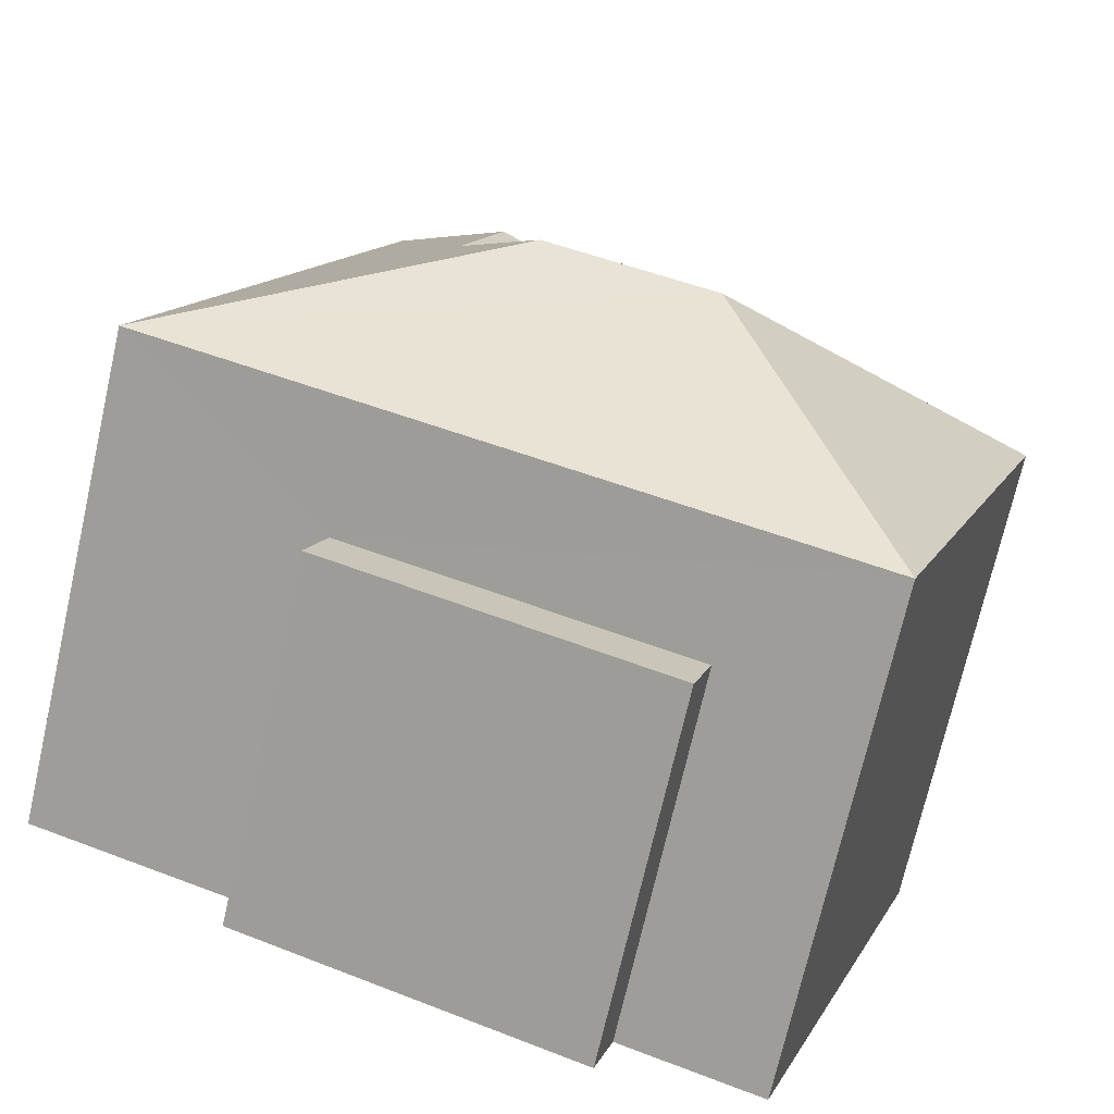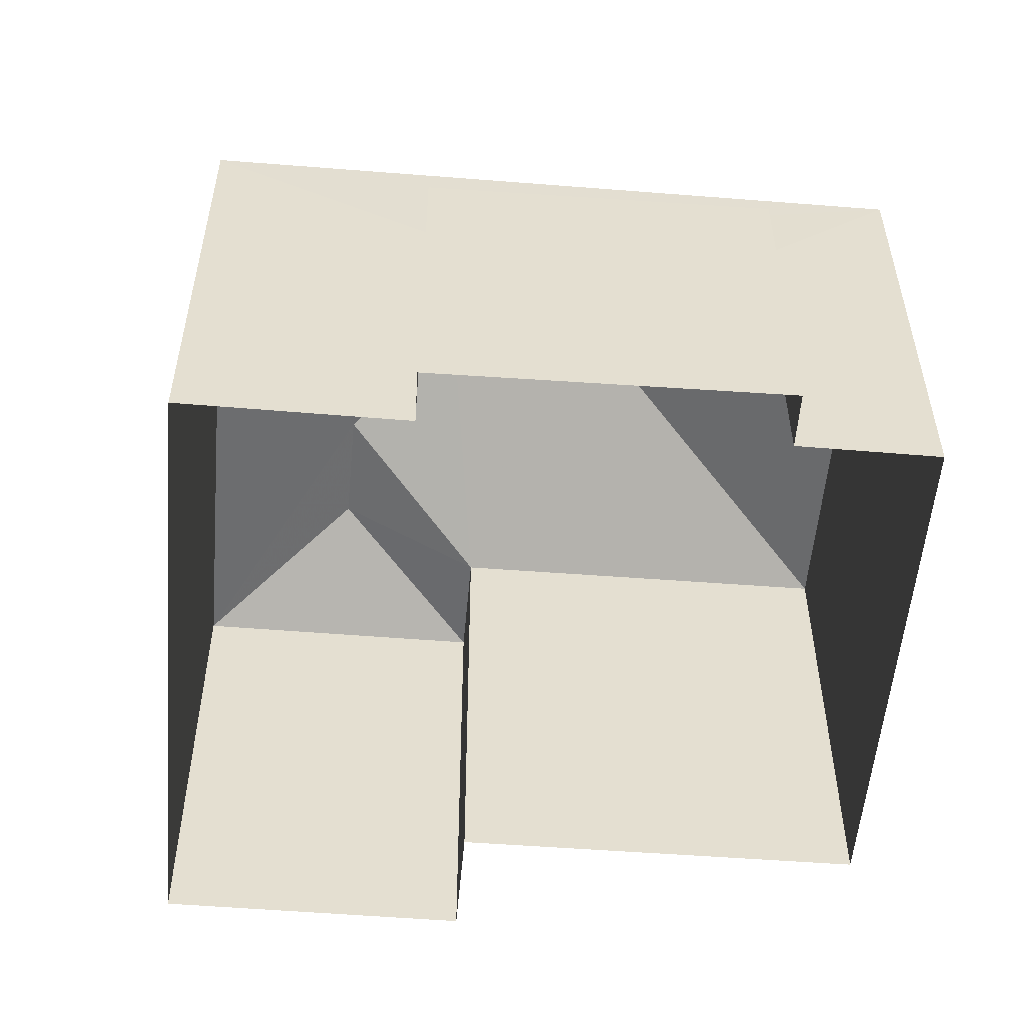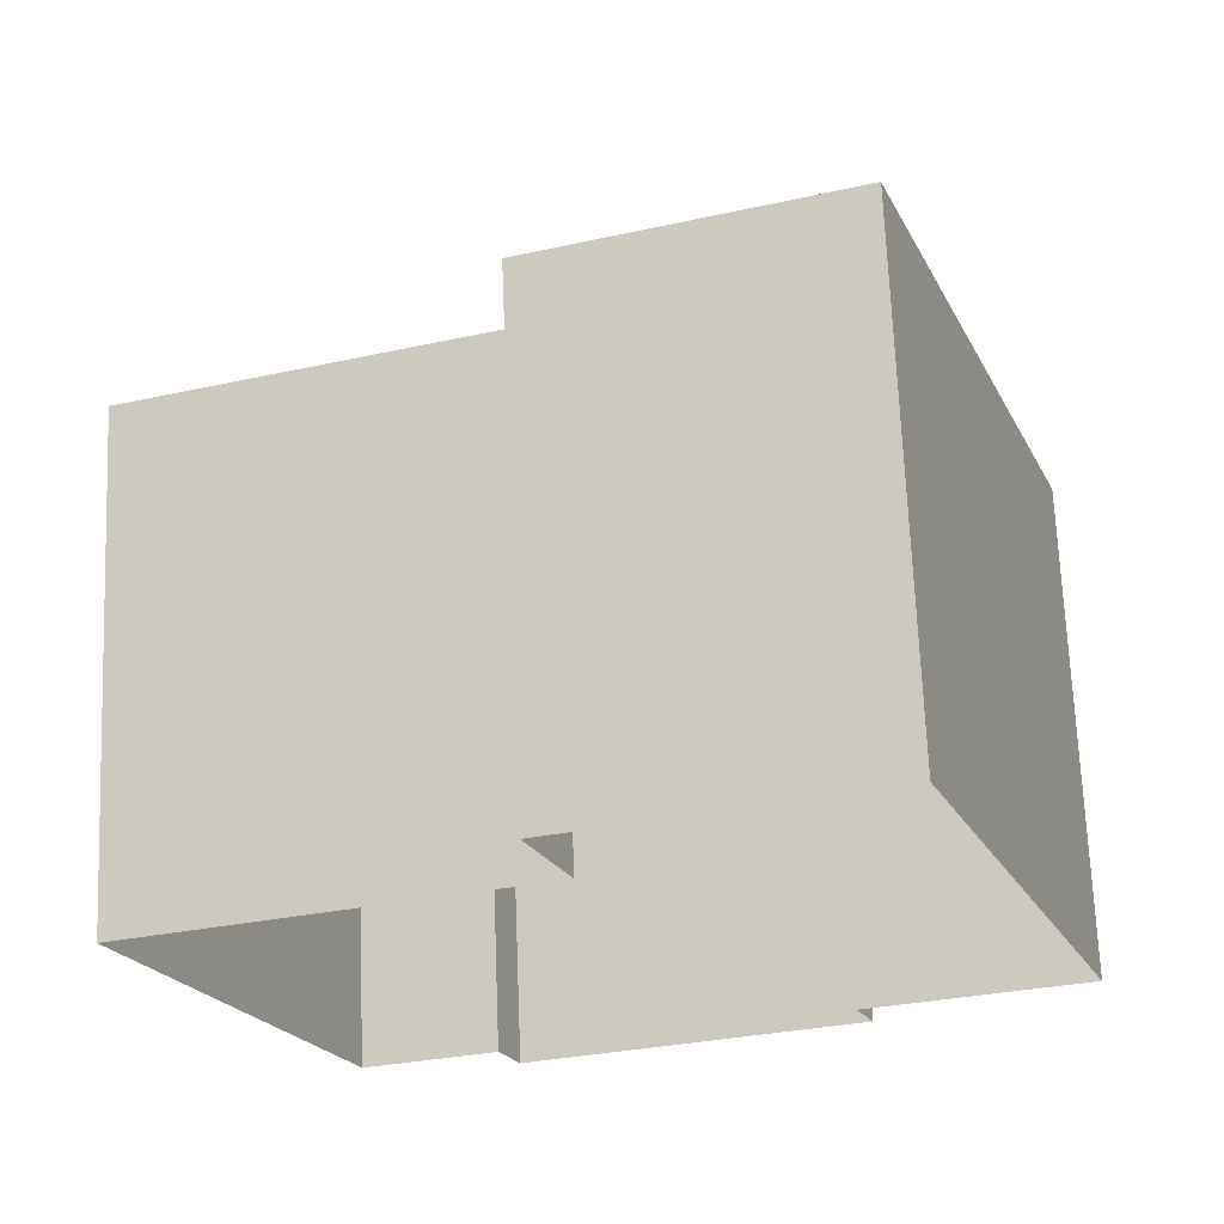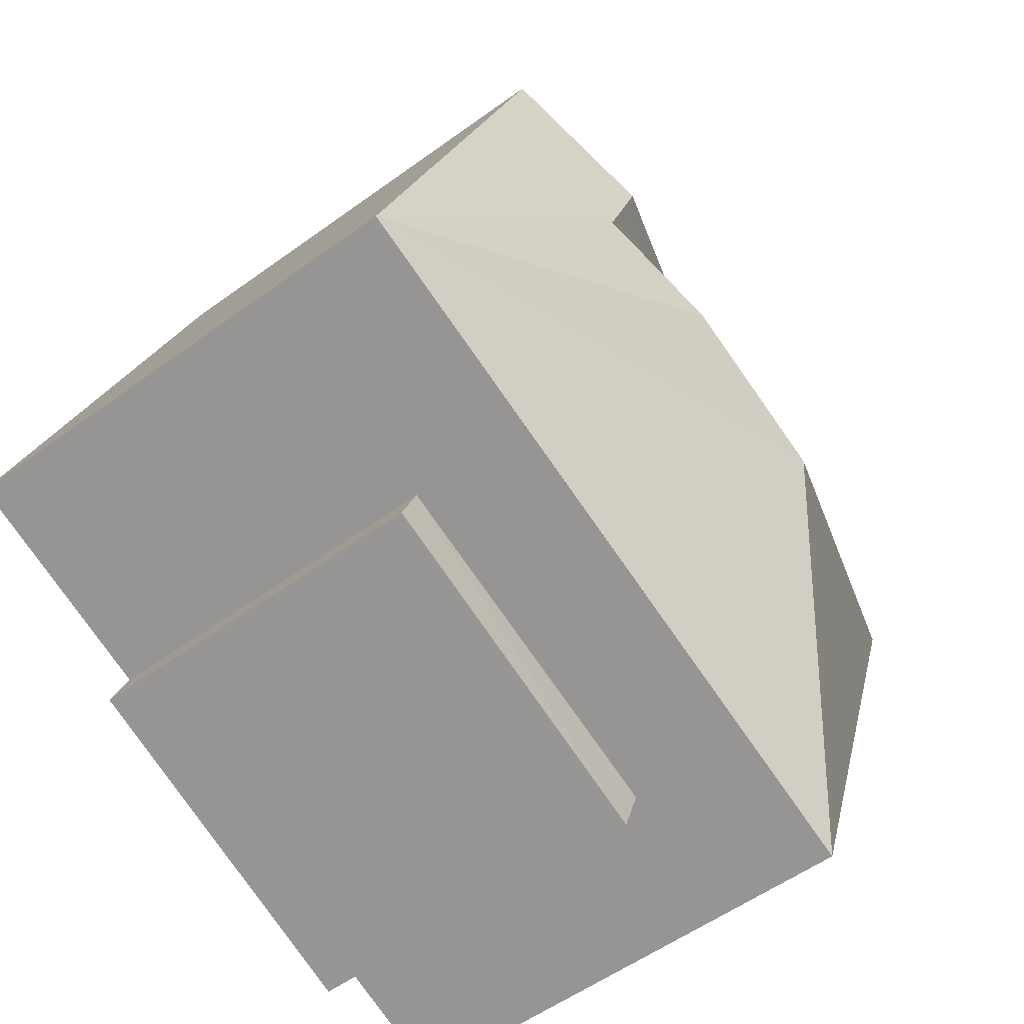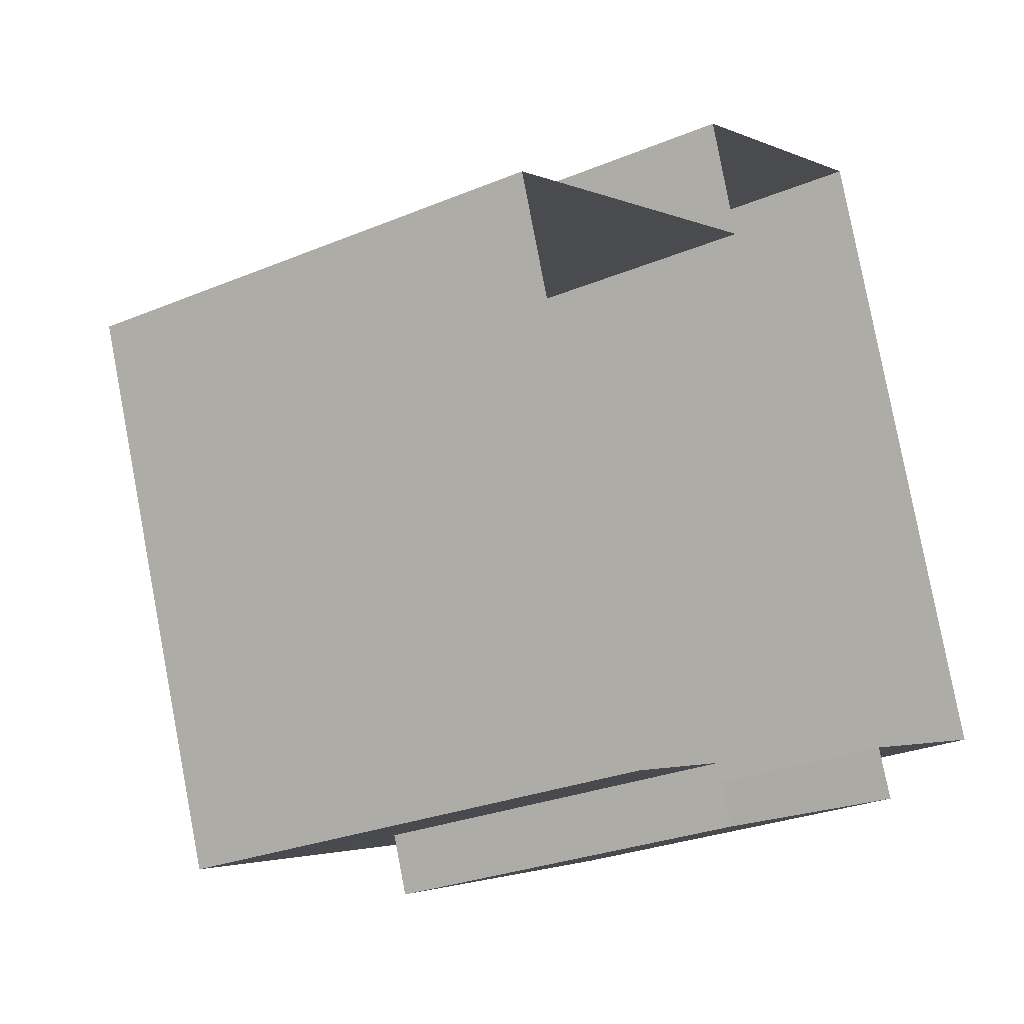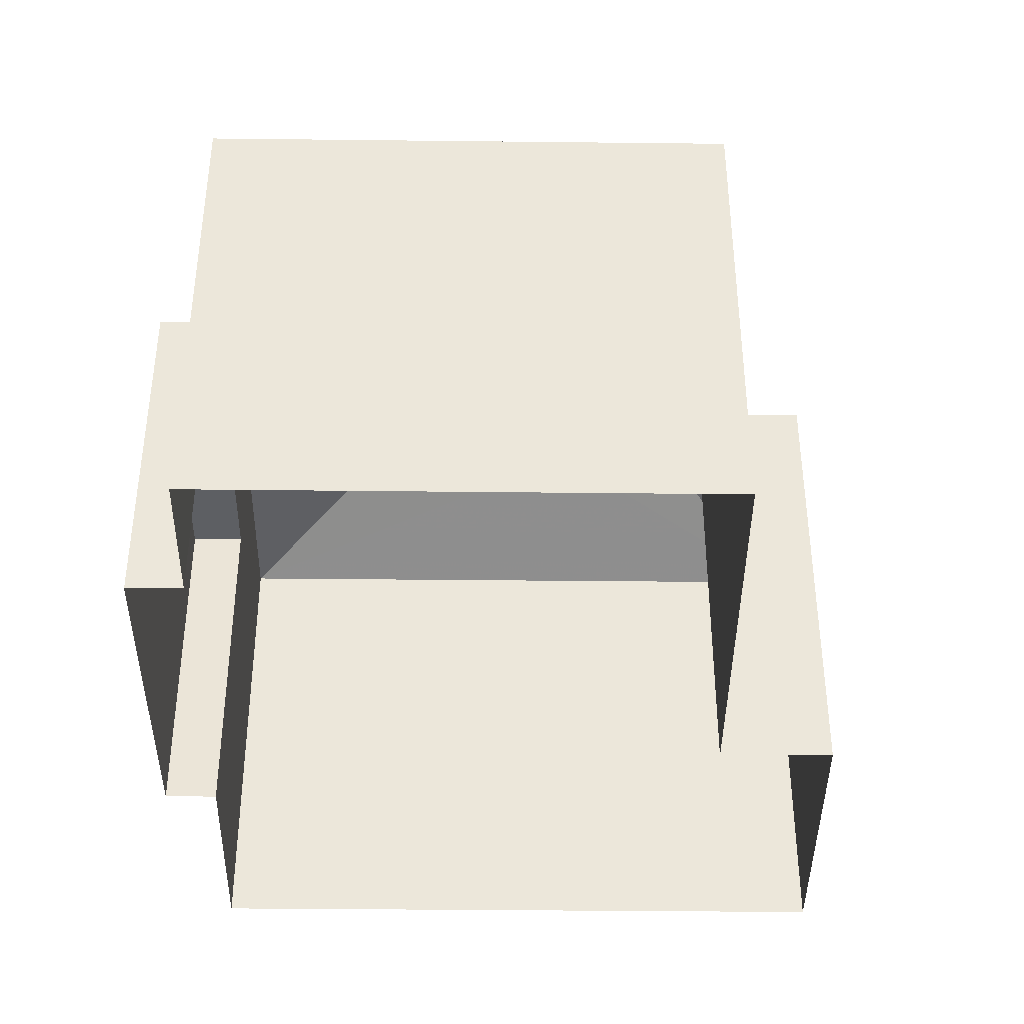
<metadata>
{"format":"obj","ext":"obj","renderer":"f3d","projection":"perspective","resolution":1024,"background":"white","views":[{"elev":-72.1,"azim":-12.8,"up":"+Y"},{"elev":-54.2,"azim":-24.2,"up":"+Z"},{"elev":69.0,"azim":177.8,"up":"+Y"},{"elev":-54.7,"azim":-52.3,"up":"+Y"},{"elev":-25.8,"azim":124.0,"up":"+Y"},{"elev":-40.5,"azim":69.9,"up":"+Z"}]}
</metadata>
<code>
v -2.259e+05 -1.273e+05 12.93
v -2.259e+05 -1.273e+05 12.93
v -2.259e+05 -1.273e+05 12.93
v -2.259e+05 -1.273e+05 12.93
v -2.259e+05 -1.273e+05 12.93
v -2.259e+05 -1.273e+05 12.93
v -2.259e+05 -1.273e+05 12.93
v -2.259e+05 -1.273e+05 12.93
v -2.259e+05 -1.273e+05 12.93
v -2.259e+05 -1.273e+05 12.93
v -2.259e+05 -1.273e+05 20.2
v -2.259e+05 -1.273e+05 20.87
v -2.259e+05 -1.273e+05 19.26
v -2.259e+05 -1.273e+05 20.87
v -2.259e+05 -1.273e+05 19.26
v -2.259e+05 -1.273e+05 19.26
v -2.259e+05 -1.273e+05 19.26
v -2.259e+05 -1.273e+05 20.2
v -2.259e+05 -1.273e+05 19.26
v -2.259e+05 -1.273e+05 19.26
v -2.259e+05 -1.273e+05 17.62
v -2.259e+05 -1.273e+05 17.62
v -2.259e+05 -1.273e+05 17.62
v -2.259e+05 -1.273e+05 17.62
f 1 2 3
f 3 2 4
f 5 2 6
f 5 6 7
f 8 9 10
f 4 2 10
f 8 10 5
f 10 2 5
f 11 12 13
f 13 14 15
f 13 12 14
f 16 11 17
f 17 11 18
f 12 11 16
f 16 19 14
f 12 16 14
f 14 19 15
f 13 20 18
f 11 13 18
f 21 22 23
f 24 21 23
f 17 18 20
f 4 16 17
f 3 4 17
f 23 9 8
f 23 22 9
f 13 2 1
f 20 13 1
f 21 9 22
f 21 10 9
f 17 1 3
f 17 20 1
f 24 23 8
f 5 24 8
f 19 7 6
f 15 19 6
f 21 4 10
f 4 21 16
f 5 7 24
f 19 16 21
f 7 19 24
f 19 21 24
f 6 13 15
f 6 2 13

</code>
